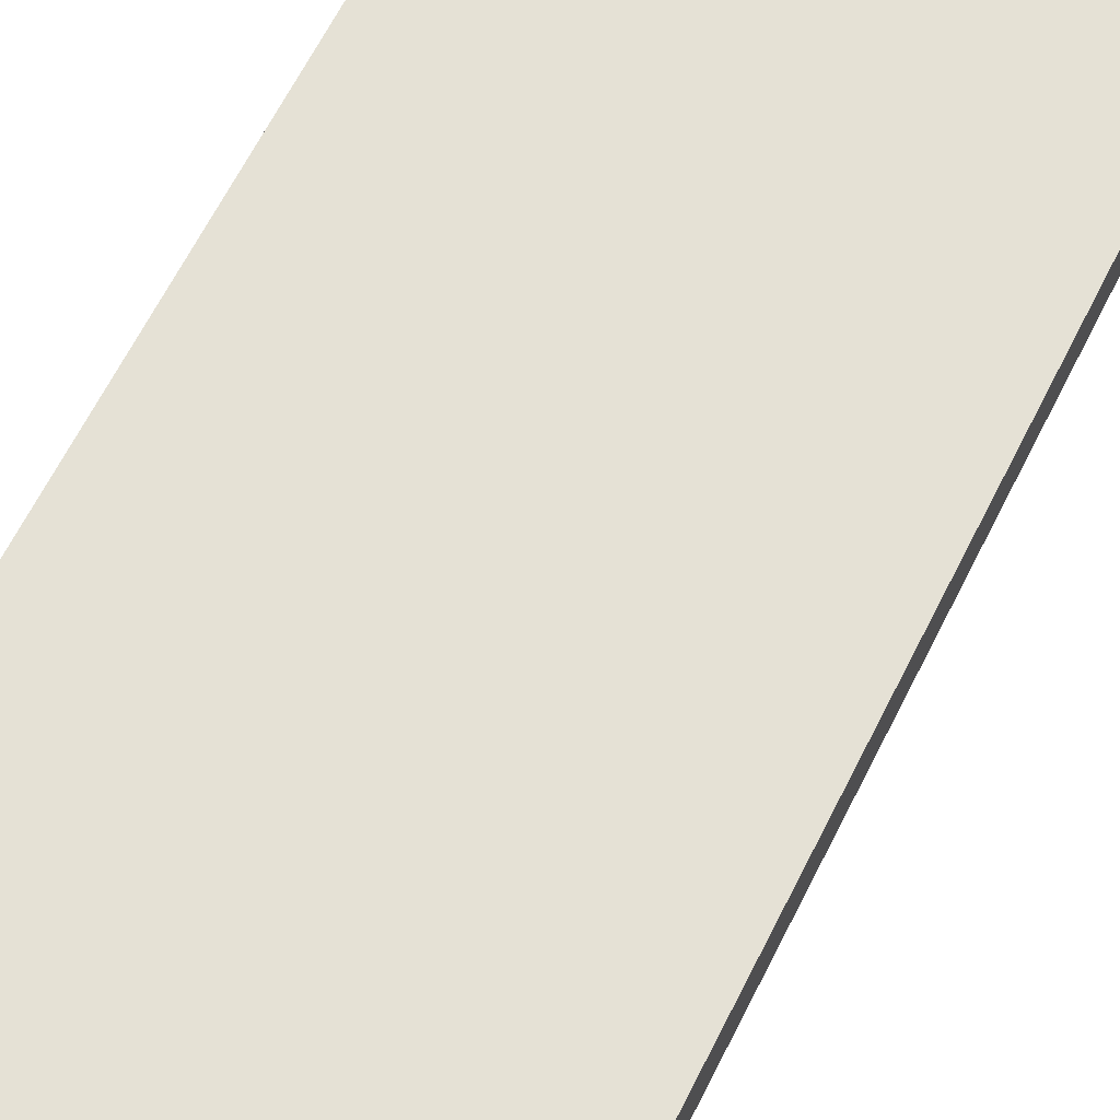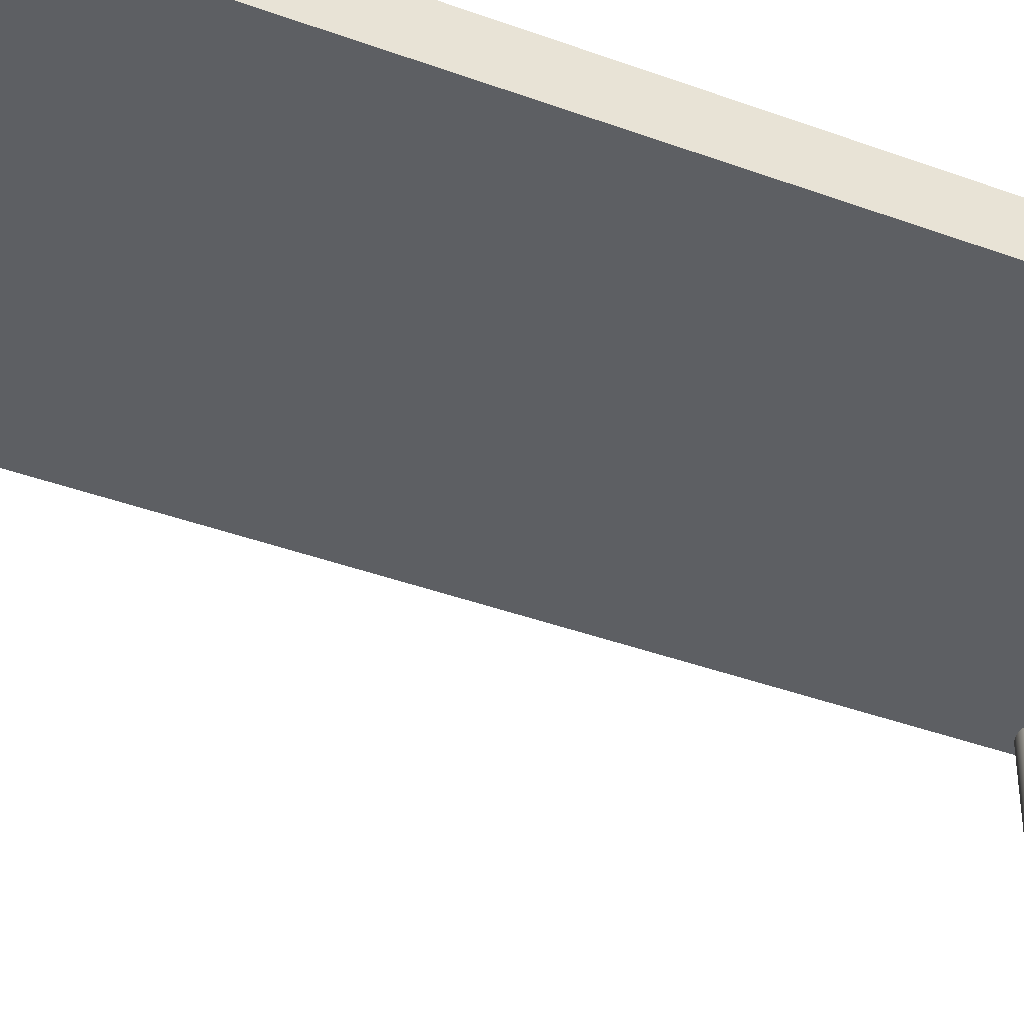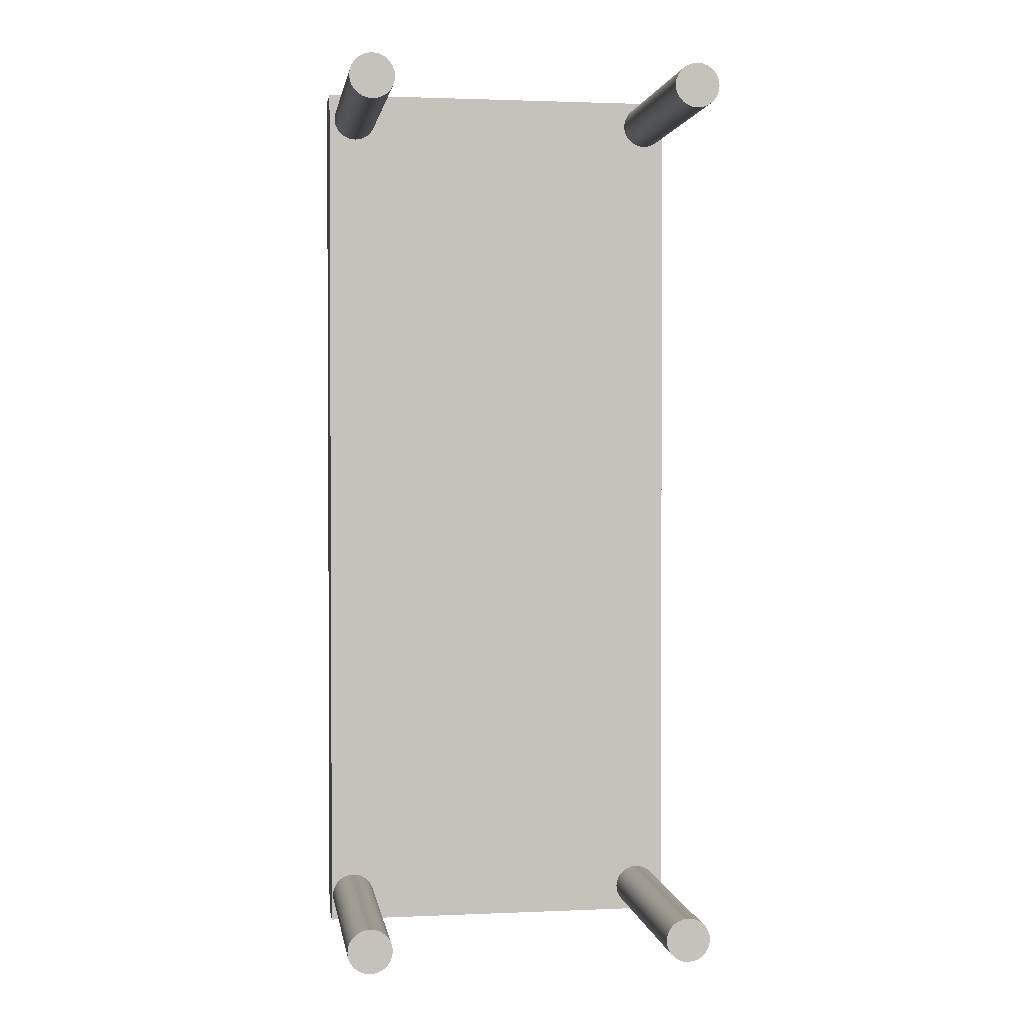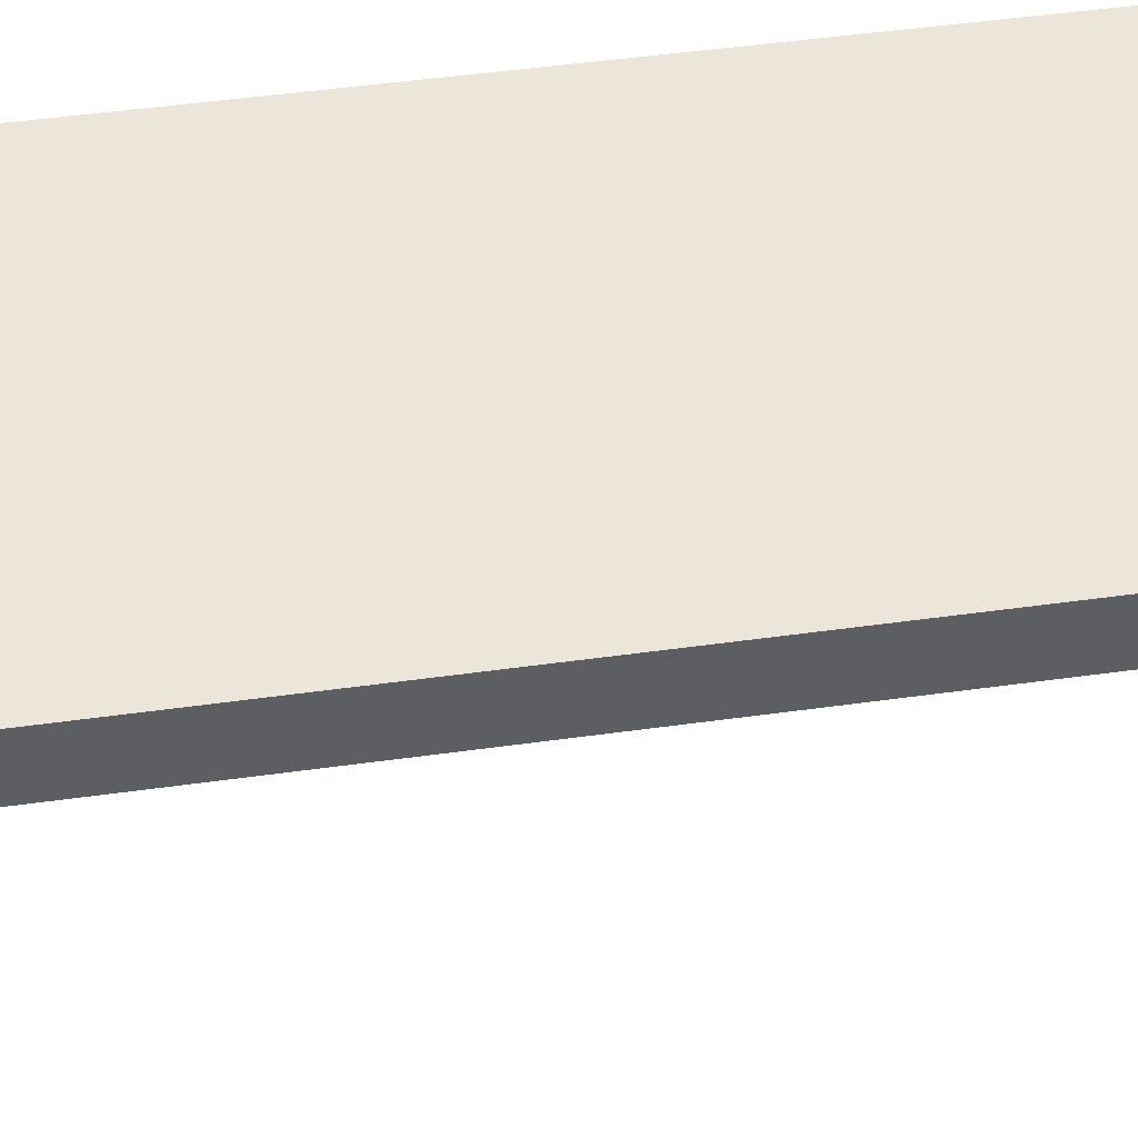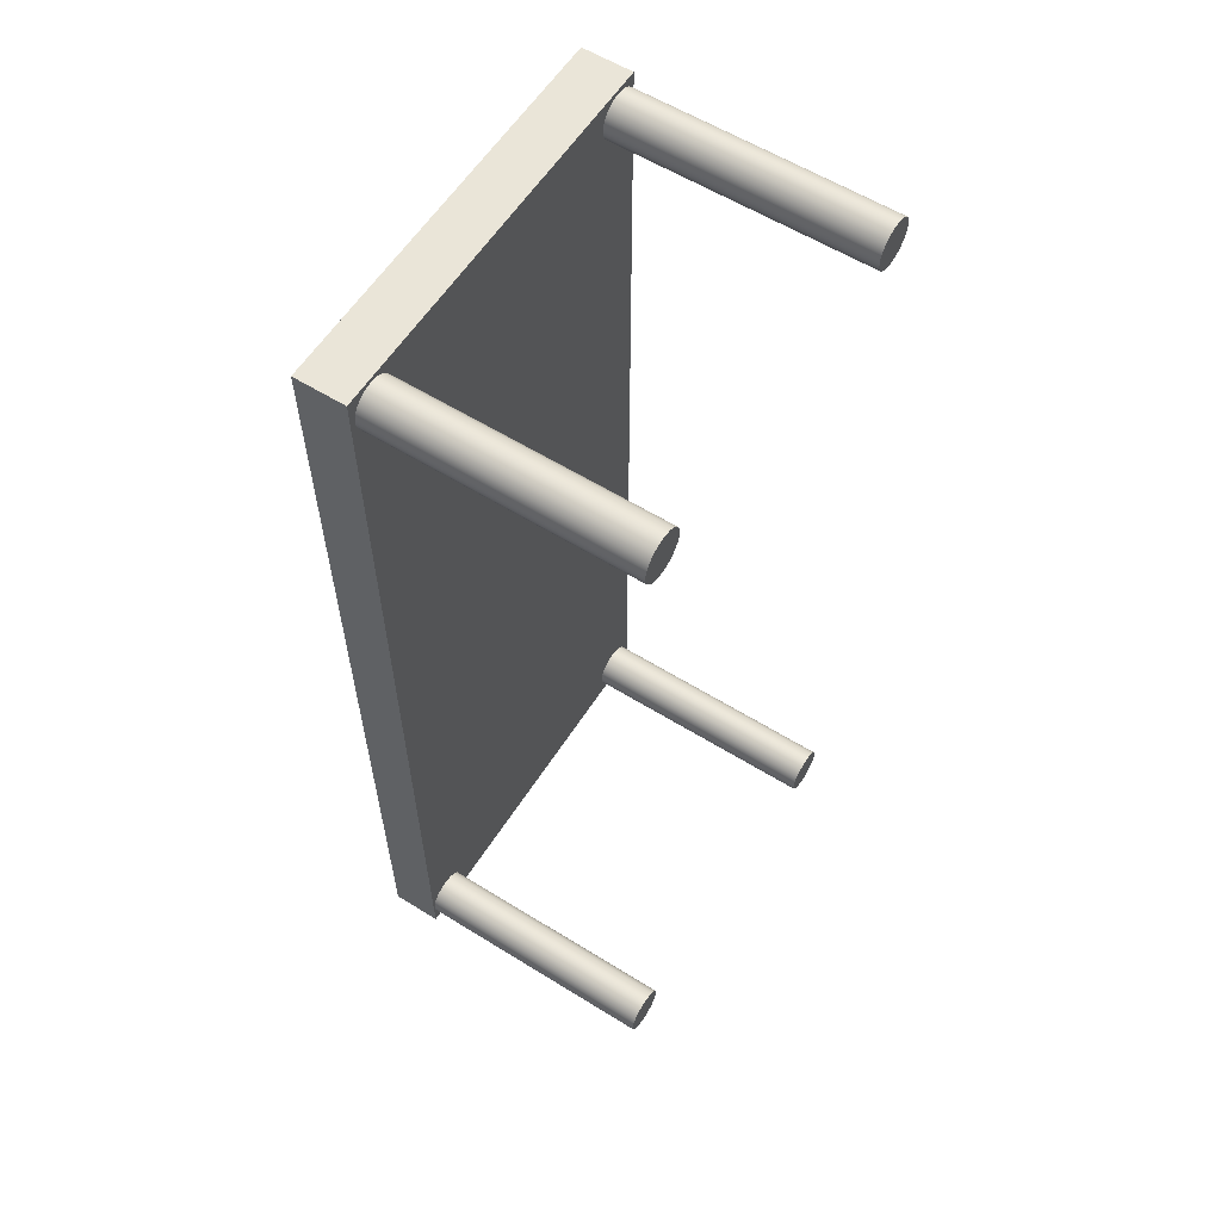
<metadata>
{"format":"obj","ext":"obj","renderer":"f3d","projection":"perspective","resolution":1024,"background":"white","views":[{"elev":65.0,"azim":26.7,"up":"+Y"},{"elev":-40.3,"azim":-114.3,"up":"+Y"},{"elev":1.8,"azim":-8.8,"up":"+Z"},{"elev":46.8,"azim":80.9,"up":"+Y"},{"elev":59.3,"azim":-57.5,"up":"+Z"}]}
</metadata>
<code>
o Table
g Table
v 0.09502 -0.1024 -0.3011
v 0.09502 0.07062 -0.3011
v 0.09541 -0.1024 -0.2977
v 0.09541 0.07062 -0.2977
v 0.09657 -0.1024 -0.2944
v 0.09657 0.07062 -0.2944
v 0.09844 -0.1024 -0.2914
v 0.09844 0.07062 -0.2914
v 0.1009 -0.1024 -0.289
v 0.1009 0.07062 -0.289
v 0.1039 -0.1024 -0.2871
v 0.1039 0.07062 -0.2871
v 0.1072 -0.1024 -0.286
v 0.1072 0.07062 -0.286
v 0.1107 -0.1024 -0.2856
v 0.1107 0.07062 -0.2856
v 0.1142 -0.1024 -0.286
v 0.1142 0.07062 -0.286
v 0.1175 -0.1024 -0.2871
v 0.1175 0.07062 -0.2871
v 0.1205 -0.1024 -0.289
v 0.1205 0.07062 -0.289
v 0.123 -0.1024 -0.2914
v 0.123 0.07062 -0.2914
v 0.1248 -0.1024 -0.2944
v 0.1248 0.07062 -0.2944
v 0.126 -0.1024 -0.2977
v 0.126 0.07062 -0.2977
v 0.1264 -0.1024 -0.3011
v 0.1264 0.07062 -0.3011
v 0.126 -0.1024 -0.3046
v 0.126 0.07062 -0.3046
v 0.1248 -0.1024 -0.3078
v 0.1248 0.07062 -0.3078
v 0.123 -0.1024 -0.3108
v 0.123 0.07062 -0.3108
v 0.1205 -0.1024 -0.3132
v 0.1205 0.07062 -0.3132
v 0.1175 -0.1024 -0.3151
v 0.1175 0.07062 -0.3151
v 0.1142 -0.1024 -0.3162
v 0.1142 0.07062 -0.3162
v 0.1107 -0.1024 -0.3166
v 0.1107 0.07062 -0.3166
v 0.1072 -0.1024 -0.3162
v 0.1072 0.07062 -0.3162
v 0.1039 -0.1024 -0.3151
v 0.1039 0.07062 -0.3151
v 0.1009 -0.1024 -0.3132
v 0.1009 0.07062 -0.3132
v 0.09844 -0.1024 -0.3108
v 0.09844 0.07062 -0.3108
v 0.09657 -0.1024 -0.3078
v 0.09657 0.07062 -0.3078
v 0.09541 -0.1024 -0.3046
v 0.09541 0.07062 -0.3046
v 0.1107 -0.1024 -0.3011
v 0.1107 0.07062 -0.3011
v 0.131 0.06853 0.3196
v -0.1315 0.06853 0.3196
v 0.131 0.1024 0.3196
v -0.1315 0.1024 0.3196
v -0.1315 0.06853 -0.3196
v -0.1315 0.1024 -0.3196
v 0.131 0.06853 -0.3196
v 0.131 0.1024 -0.3196
v -0.1277 -0.1008 0.3014
v -0.1277 0.07217 0.3014
v -0.1273 -0.1008 0.3048
v -0.1273 0.07217 0.3048
v -0.1261 -0.1008 0.3081
v -0.1261 0.07217 0.3081
v -0.1243 -0.1008 0.3111
v -0.1243 0.07217 0.3111
v -0.1218 -0.1008 0.3135
v -0.1218 0.07217 0.3135
v -0.1188 -0.1008 0.3154
v -0.1188 0.07217 0.3154
v -0.1155 -0.1008 0.3165
v -0.1155 0.07217 0.3165
v -0.112 -0.1008 0.3169
v -0.112 0.07217 0.3169
v -0.1085 -0.1008 0.3165
v -0.1085 0.07217 0.3165
v -0.1052 -0.1008 0.3154
v -0.1052 0.07217 0.3154
v -0.1022 -0.1008 0.3135
v -0.1022 0.07217 0.3135
v -0.09973 -0.1008 0.3111
v -0.09973 0.07217 0.3111
v -0.09786 -0.1008 0.3081
v -0.09786 0.07217 0.3081
v -0.0967 -0.1008 0.3048
v -0.0967 0.07217 0.3048
v -0.0963 -0.1008 0.3014
v -0.0963 0.07217 0.3014
v -0.0967 -0.1008 0.2979
v -0.0967 0.07217 0.2979
v -0.09786 -0.1008 0.2947
v -0.09786 0.07217 0.2947
v -0.09973 -0.1008 0.2917
v -0.09973 0.07217 0.2917
v -0.1022 -0.1008 0.2893
v -0.1022 0.07217 0.2893
v -0.1052 -0.1008 0.2874
v -0.1052 0.07217 0.2874
v -0.1085 -0.1008 0.2863
v -0.1085 0.07217 0.2863
v -0.112 -0.1008 0.2859
v -0.112 0.07217 0.2859
v -0.1155 -0.1008 0.2863
v -0.1155 0.07217 0.2863
v -0.1188 -0.1008 0.2874
v -0.1188 0.07217 0.2874
v -0.1218 -0.1008 0.2893
v -0.1218 0.07217 0.2893
v -0.1243 -0.1008 0.2917
v -0.1243 0.07217 0.2917
v -0.1261 -0.1008 0.2947
v -0.1261 0.07217 0.2947
v -0.1273 -0.1008 0.2979
v -0.1273 0.07217 0.2979
v -0.112 -0.1008 0.3014
v -0.112 0.07217 0.3014
v 0.1001 -0.1015 0.3014
v 0.1001 0.07149 0.3014
v 0.1005 -0.1015 0.3048
v 0.1005 0.0715 0.3048
v 0.1017 -0.1015 0.3081
v 0.1017 0.07149 0.3081
v 0.1035 -0.1015 0.3111
v 0.1035 0.0715 0.3111
v 0.106 -0.1015 0.3135
v 0.106 0.0715 0.3135
v 0.109 -0.1015 0.3154
v 0.109 0.07149 0.3154
v 0.1123 -0.1015 0.3165
v 0.1123 0.07149 0.3165
v 0.1158 -0.1015 0.3169
v 0.1158 0.0715 0.3169
v 0.1193 -0.1015 0.3165
v 0.1193 0.07149 0.3165
v 0.1226 -0.1015 0.3154
v 0.1226 0.07149 0.3154
v 0.1256 -0.1015 0.3135
v 0.1256 0.07149 0.3135
v 0.1281 -0.1015 0.3111
v 0.1281 0.0715 0.3111
v 0.1299 -0.1015 0.3081
v 0.1299 0.0715 0.3081
v 0.1311 -0.1015 0.3048
v 0.1311 0.07149 0.3048
v 0.1315 -0.1015 0.3014
v 0.1315 0.07149 0.3014
v 0.1311 -0.1015 0.2979
v 0.1311 0.07149 0.2979
v 0.1299 -0.1015 0.2947
v 0.1299 0.0715 0.2947
v 0.1281 -0.1015 0.2917
v 0.1281 0.07149 0.2917
v 0.1256 -0.1015 0.2893
v 0.1256 0.07149 0.2893
v 0.1226 -0.1015 0.2874
v 0.1226 0.07149 0.2874
v 0.1193 -0.1015 0.2863
v 0.1193 0.0715 0.2863
v 0.1158 -0.1015 0.2859
v 0.1158 0.07149 0.2859
v 0.1123 -0.1015 0.2863
v 0.1123 0.07149 0.2863
v 0.109 -0.1015 0.2874
v 0.109 0.07149 0.2874
v 0.106 -0.1015 0.2893
v 0.106 0.07149 0.2893
v 0.1035 -0.1015 0.2917
v 0.1035 0.07149 0.2917
v 0.1017 -0.1015 0.2947
v 0.1017 0.07149 0.2947
v 0.1005 -0.1015 0.2979
v 0.1005 0.0715 0.2979
v 0.1158 -0.1015 0.3014
v 0.1158 0.07149 0.3014
v -0.1306 -0.1017 -0.3003
v -0.1306 0.07129 -0.3003
v -0.1302 -0.1017 -0.2969
v -0.1302 0.07129 -0.2969
v -0.129 -0.1017 -0.2936
v -0.129 0.07129 -0.2936
v -0.1272 -0.1017 -0.2906
v -0.1272 0.07129 -0.2906
v -0.1247 -0.1017 -0.2882
v -0.1247 0.07129 -0.2882
v -0.1217 -0.1017 -0.2863
v -0.1217 0.07129 -0.2863
v -0.1184 -0.1017 -0.2852
v -0.1184 0.07129 -0.2852
v -0.1149 -0.1017 -0.2848
v -0.1149 0.07129 -0.2848
v -0.1114 -0.1017 -0.2852
v -0.1114 0.07129 -0.2852
v -0.1081 -0.1017 -0.2863
v -0.1081 0.07129 -0.2863
v -0.1051 -0.1017 -0.2882
v -0.1051 0.07129 -0.2882
v -0.1026 -0.1017 -0.2906
v -0.1026 0.07129 -0.2906
v -0.1008 -0.1017 -0.2936
v -0.1008 0.07129 -0.2936
v -0.0996 -0.1017 -0.2969
v -0.0996 0.07129 -0.2969
v -0.0992 -0.1017 -0.3003
v -0.0992 0.07129 -0.3003
v -0.0996 -0.1017 -0.3038
v -0.0996 0.07129 -0.3038
v -0.1008 -0.1017 -0.307
v -0.1008 0.07129 -0.307
v -0.1026 -0.1017 -0.31
v -0.1026 0.07129 -0.31
v -0.1051 -0.1017 -0.3124
v -0.1051 0.07129 -0.3124
v -0.1081 -0.1017 -0.3143
v -0.1081 0.07129 -0.3143
v -0.1114 -0.1017 -0.3154
v -0.1114 0.07129 -0.3154
v -0.1149 -0.1017 -0.3158
v -0.1149 0.07129 -0.3158
v -0.1184 -0.1017 -0.3154
v -0.1184 0.07129 -0.3154
v -0.1217 -0.1017 -0.3143
v -0.1217 0.07129 -0.3143
v -0.1247 -0.1017 -0.3124
v -0.1247 0.07129 -0.3124
v -0.1272 -0.1017 -0.31
v -0.1272 0.07129 -0.31
v -0.129 -0.1017 -0.307
v -0.129 0.07129 -0.307
v -0.1302 -0.1017 -0.3038
v -0.1302 0.07129 -0.3038
v -0.1149 -0.1017 -0.3003
v -0.1149 0.07129 -0.3003
f 1 57 3
f 3 57 5
f 5 57 7
f 7 57 9
f 9 57 11
f 11 57 13
f 13 57 15
f 15 57 17
f 17 57 19
f 19 57 21
f 21 57 23
f 23 57 25
f 25 57 27
f 27 57 29
f 29 57 31
f 31 57 33
f 33 57 35
f 35 57 37
f 37 57 39
f 39 57 41
f 41 57 43
f 43 57 45
f 45 57 47
f 47 57 49
f 49 57 51
f 51 57 53
f 53 57 55
f 55 57 1
f 4 58 2
f 6 58 4
f 8 58 6
f 10 58 8
f 12 58 10
f 14 58 12
f 16 58 14
f 18 58 16
f 20 58 18
f 22 58 20
f 24 58 22
f 26 58 24
f 28 58 26
f 30 58 28
f 32 58 30
f 34 58 32
f 36 58 34
f 38 58 36
f 40 58 38
f 42 58 40
f 44 58 42
f 46 58 44
f 48 58 46
f 50 58 48
f 52 58 50
f 54 58 52
f 56 58 54
f 2 58 56
f 67 123 69
f 69 123 71
f 71 123 73
f 73 123 75
f 75 123 77
f 77 123 79
f 79 123 81
f 81 123 83
f 83 123 85
f 85 123 87
f 87 123 89
f 89 123 91
f 91 123 93
f 93 123 95
f 95 123 97
f 97 123 99
f 99 123 101
f 101 123 103
f 103 123 105
f 105 123 107
f 107 123 109
f 109 123 111
f 111 123 113
f 113 123 115
f 115 123 117
f 117 123 119
f 119 123 121
f 121 123 67
f 70 124 68
f 72 124 70
f 74 124 72
f 76 124 74
f 78 124 76
f 80 124 78
f 82 124 80
f 84 124 82
f 86 124 84
f 88 124 86
f 90 124 88
f 92 124 90
f 94 124 92
f 96 124 94
f 98 124 96
f 100 124 98
f 102 124 100
f 104 124 102
f 106 124 104
f 108 124 106
f 110 124 108
f 112 124 110
f 114 124 112
f 116 124 114
f 118 124 116
f 120 124 118
f 122 124 120
f 68 124 122
f 125 181 127
f 127 181 129
f 129 181 131
f 131 181 133
f 133 181 135
f 135 181 137
f 137 181 139
f 139 181 141
f 141 181 143
f 143 181 145
f 145 181 147
f 147 181 149
f 149 181 151
f 151 181 153
f 153 181 155
f 155 181 157
f 157 181 159
f 159 181 161
f 161 181 163
f 163 181 165
f 165 181 167
f 167 181 169
f 169 181 171
f 171 181 173
f 173 181 175
f 175 181 177
f 177 181 179
f 179 181 125
f 128 182 126
f 130 182 128
f 132 182 130
f 134 182 132
f 136 182 134
f 138 182 136
f 140 182 138
f 142 182 140
f 144 182 142
f 146 182 144
f 148 182 146
f 150 182 148
f 152 182 150
f 154 182 152
f 156 182 154
f 158 182 156
f 160 182 158
f 162 182 160
f 164 182 162
f 166 182 164
f 168 182 166
f 170 182 168
f 172 182 170
f 174 182 172
f 176 182 174
f 178 182 176
f 180 182 178
f 126 182 180
f 183 239 185
f 185 239 187
f 187 239 189
f 189 239 191
f 191 239 193
f 193 239 195
f 195 239 197
f 197 239 199
f 199 239 201
f 201 239 203
f 203 239 205
f 205 239 207
f 207 239 209
f 209 239 211
f 211 239 213
f 213 239 215
f 215 239 217
f 217 239 219
f 219 239 221
f 221 239 223
f 223 239 225
f 225 239 227
f 227 239 229
f 229 239 231
f 231 239 233
f 233 239 235
f 235 239 237
f 237 239 183
f 186 240 184
f 188 240 186
f 190 240 188
f 192 240 190
f 194 240 192
f 196 240 194
f 198 240 196
f 200 240 198
f 202 240 200
f 204 240 202
f 206 240 204
f 208 240 206
f 210 240 208
f 212 240 210
f 214 240 212
f 216 240 214
f 218 240 216
f 220 240 218
f 222 240 220
f 224 240 222
f 226 240 224
f 228 240 226
f 230 240 228
f 232 240 230
f 234 240 232
f 236 240 234
f 238 240 236
f 184 240 238
f 4 2 1
f 1 3 4
f 6 4 3
f 3 5 6
f 8 6 5
f 5 7 8
f 10 8 7
f 7 9 10
f 12 10 9
f 9 11 12
f 14 12 11
f 11 13 14
f 16 14 13
f 13 15 16
f 18 16 15
f 15 17 18
f 20 18 17
f 17 19 20
f 22 20 19
f 19 21 22
f 24 22 21
f 21 23 24
f 26 24 23
f 23 25 26
f 28 26 25
f 25 27 28
f 30 28 27
f 27 29 30
f 32 30 29
f 29 31 32
f 34 32 31
f 31 33 34
f 36 34 33
f 33 35 36
f 38 36 35
f 35 37 38
f 40 38 37
f 37 39 40
f 42 40 39
f 39 41 42
f 44 42 41
f 41 43 44
f 46 44 43
f 43 45 46
f 48 46 45
f 45 47 48
f 50 48 47
f 47 49 50
f 52 50 49
f 49 51 52
f 54 52 51
f 51 53 54
f 56 54 53
f 53 55 56
f 2 56 55
f 55 1 2
f 70 68 67
f 67 69 70
f 72 70 69
f 69 71 72
f 74 72 71
f 71 73 74
f 76 74 73
f 73 75 76
f 78 76 75
f 75 77 78
f 80 78 77
f 77 79 80
f 82 80 79
f 79 81 82
f 84 82 81
f 81 83 84
f 86 84 83
f 83 85 86
f 88 86 85
f 85 87 88
f 90 88 87
f 87 89 90
f 92 90 89
f 89 91 92
f 94 92 91
f 91 93 94
f 96 94 93
f 93 95 96
f 98 96 95
f 95 97 98
f 100 98 97
f 97 99 100
f 102 100 99
f 99 101 102
f 104 102 101
f 101 103 104
f 106 104 103
f 103 105 106
f 108 106 105
f 105 107 108
f 110 108 107
f 107 109 110
f 112 110 109
f 109 111 112
f 114 112 111
f 111 113 114
f 116 114 113
f 113 115 116
f 118 116 115
f 115 117 118
f 120 118 117
f 117 119 120
f 122 120 119
f 119 121 122
f 68 122 121
f 121 67 68
f 128 126 125
f 125 127 128
f 130 128 127
f 127 129 130
f 132 130 129
f 129 131 132
f 134 132 131
f 131 133 134
f 136 134 133
f 133 135 136
f 138 136 135
f 135 137 138
f 140 138 137
f 137 139 140
f 142 140 139
f 139 141 142
f 144 142 141
f 141 143 144
f 146 144 143
f 143 145 146
f 148 146 145
f 145 147 148
f 150 148 147
f 147 149 150
f 152 150 149
f 149 151 152
f 154 152 151
f 151 153 154
f 156 154 153
f 153 155 156
f 158 156 155
f 155 157 158
f 160 158 157
f 157 159 160
f 162 160 159
f 159 161 162
f 164 162 161
f 161 163 164
f 166 164 163
f 163 165 166
f 168 166 165
f 165 167 168
f 170 168 167
f 167 169 170
f 172 170 169
f 169 171 172
f 174 172 171
f 171 173 174
f 176 174 173
f 173 175 176
f 178 176 175
f 175 177 178
f 180 178 177
f 177 179 180
f 126 180 179
f 179 125 126
f 186 184 183
f 183 185 186
f 188 186 185
f 185 187 188
f 190 188 187
f 187 189 190
f 192 190 189
f 189 191 192
f 194 192 191
f 191 193 194
f 196 194 193
f 193 195 196
f 198 196 195
f 195 197 198
f 200 198 197
f 197 199 200
f 202 200 199
f 199 201 202
f 204 202 201
f 201 203 204
f 206 204 203
f 203 205 206
f 208 206 205
f 205 207 208
f 210 208 207
f 207 209 210
f 212 210 209
f 209 211 212
f 214 212 211
f 211 213 214
f 216 214 213
f 213 215 216
f 218 216 215
f 215 217 218
f 220 218 217
f 217 219 220
f 222 220 219
f 219 221 222
f 224 222 221
f 221 223 224
f 226 224 223
f 223 225 226
f 228 226 225
f 225 227 228
f 230 228 227
f 227 229 230
f 232 230 229
f 229 231 232
f 234 232 231
f 231 233 234
f 236 234 233
f 233 235 236
f 238 236 235
f 235 237 238
f 184 238 237
f 237 183 184
f 61 62 60 59
f 62 64 63 60
f 64 66 65 63
f 66 61 59 65
f 66 64 62 61
f 59 60 63 65

</code>
